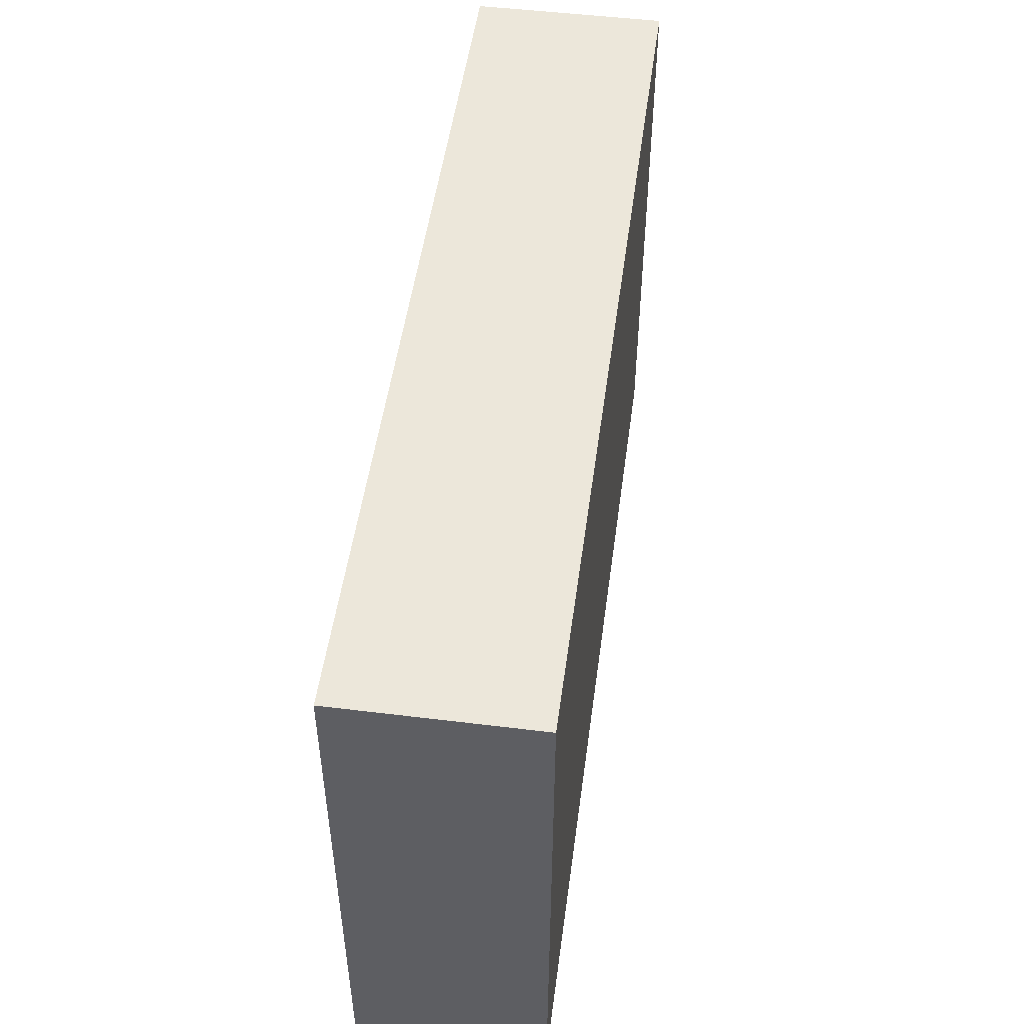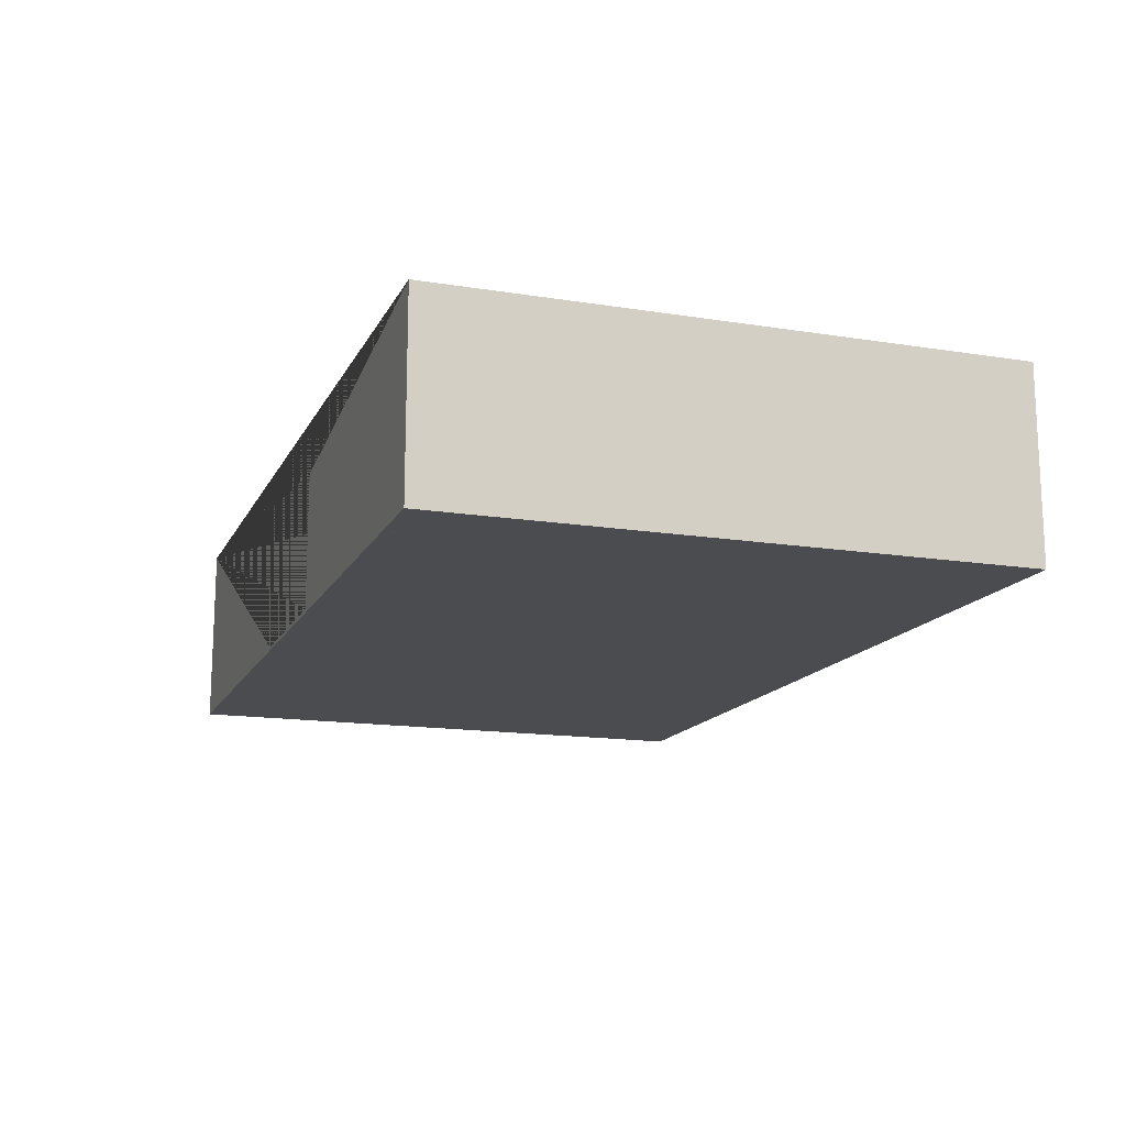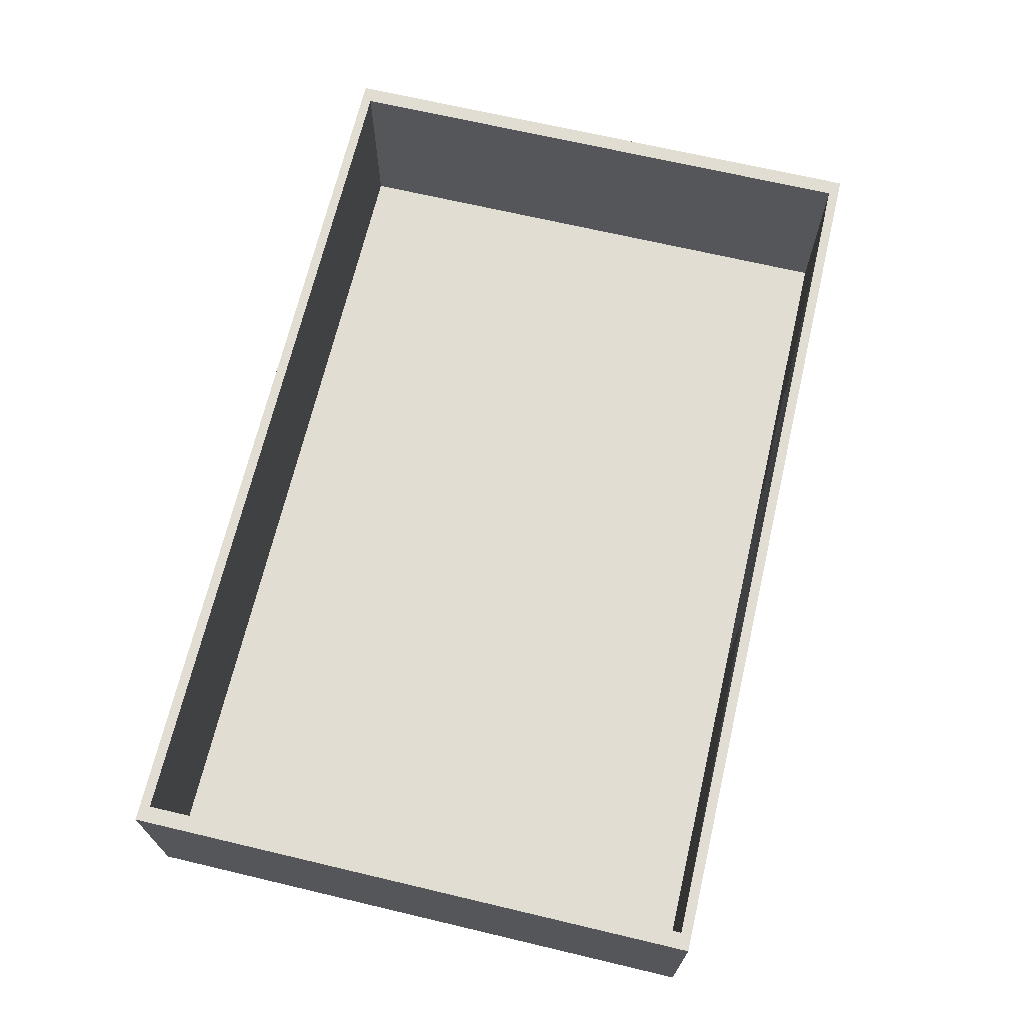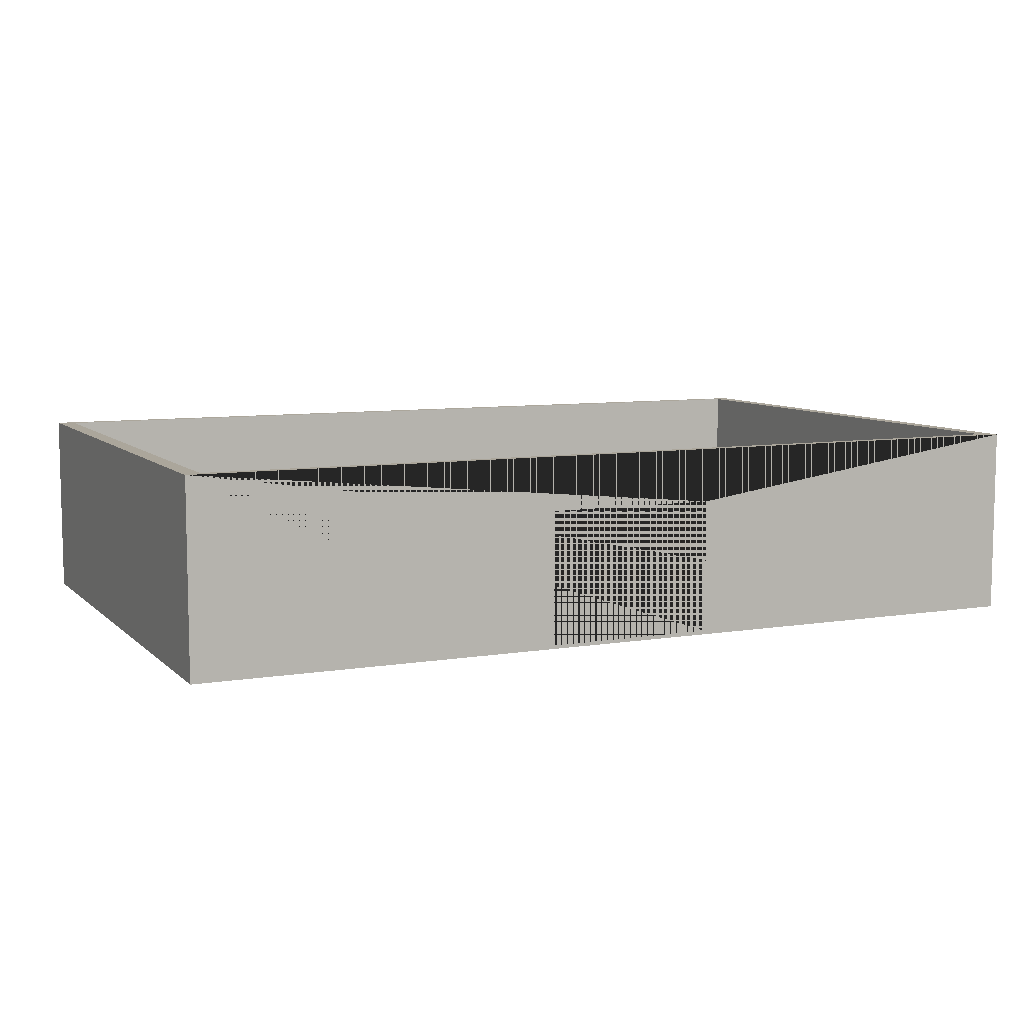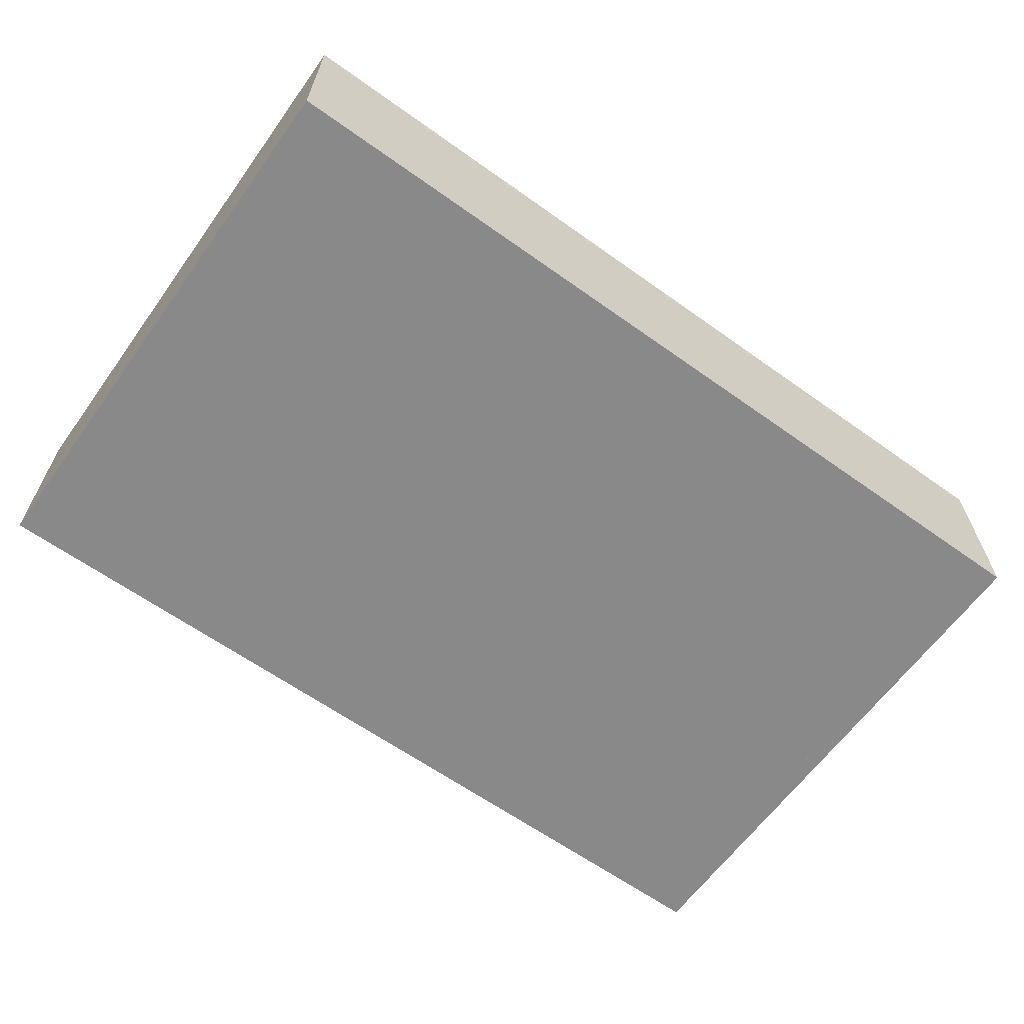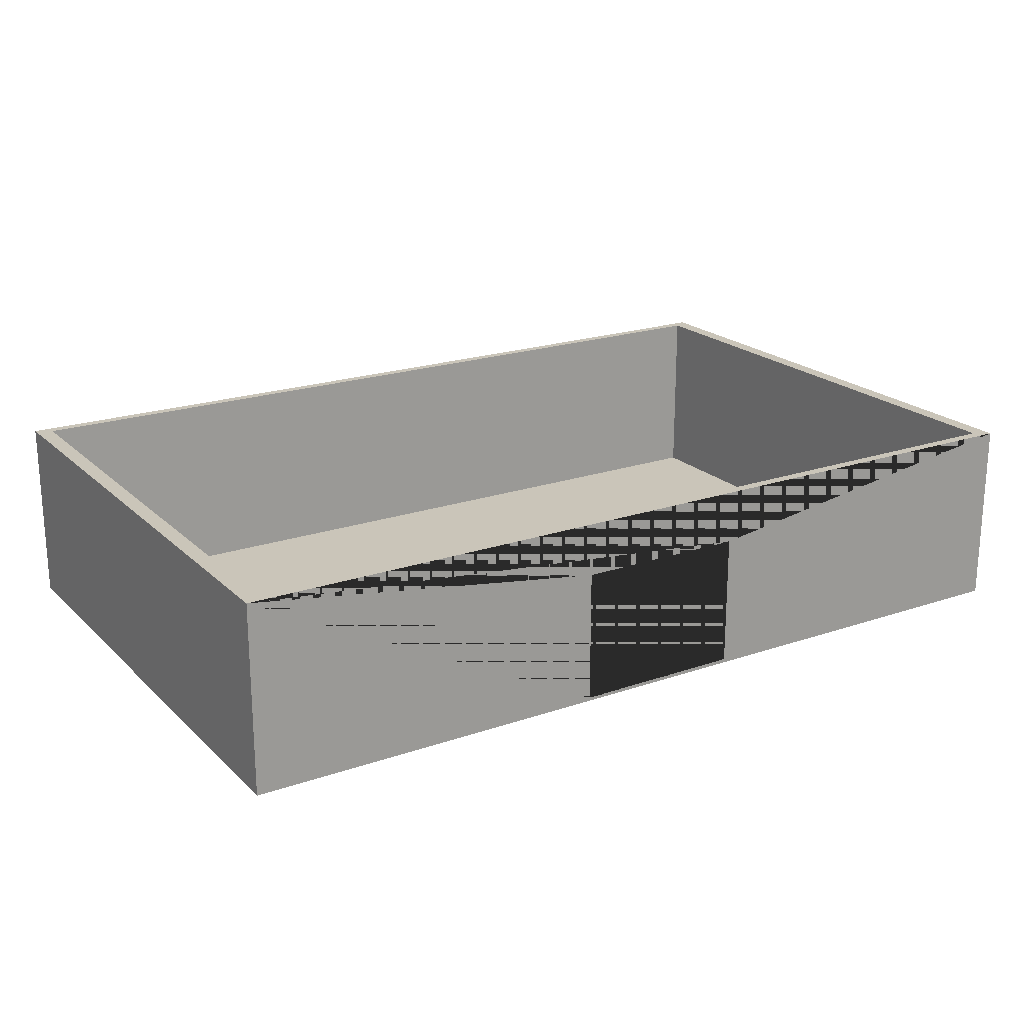
<metadata>
{"format":"obj","ext":"obj","renderer":"f3d","projection":"perspective","resolution":1024,"background":"white","views":[{"elev":50.3,"azim":-82.3,"up":"+Z"},{"elev":-15.0,"azim":-108.9,"up":"+Y"},{"elev":68.3,"azim":103.4,"up":"+Y"},{"elev":7.9,"azim":155.4,"up":"+Y"},{"elev":-63.1,"azim":-35.7,"up":"+Y"},{"elev":20.6,"azim":148.2,"up":"+Y"}]}
</metadata>
<code>
o Plane
v -16.69 0.001328 -9.188
v -44.91 0.001328 -9.141
v -16.66 0.001328 8.617
v -44.88 0.001328 8.664
v -16.69 0.06055 -9.188
v -44.91 0.06055 -9.141
v -16.66 0.06055 8.617
v -44.88 0.06055 8.664
f 1 3 4 2
f 5 6 8 7
f 2 4 8 6
f 3 1 5 7
f 4 3 7 8
f 1 2 6 5
o jorge.001
v -16.56 0 -9.237
v -44.92 0 -9.189
v -16.53 0 8.702
v -44.89 0 8.75
v -17.07 0 -8.915
v -44.41 0 -8.869
v -17.04 0 8.383
v -44.38 0 8.429
v -16.53 5.987 8.702
v -16.56 5.987 -9.237
v -44.92 5.987 -9.189
v -44.89 5.987 8.75
v -17.04 5.987 8.383
v -17.07 5.987 -8.915
v -44.41 5.987 -8.869
v -44.38 5.987 8.429
v -17.21 0.1309 8.418
v -28.05 0.09421 -9.217
v -33.43 0.1135 -9.208
v -33.43 4.308 -9.208
v -28.05 4.308 -9.217
v -28.05 0.09421 -8.897
v -33.43 0.1135 -8.888
v -28.05 4.308 -8.897
v -33.43 4.308 -8.888
v -28.05 0.1078 -9.217
v -33.43 0.1212 -9.208
v -28.05 0.1078 -8.897
v -33.43 0.1212 -8.888
v -28.05 0.07821 -9.217
v -33.43 0.1024 -9.208
v -28.05 0.07821 -8.897
v -33.43 0.1024 -8.888
f 13 15 21 22
f 16 14 23 24
f 28 19 18 29
f 18 9 10 19 28 27 26 29
f 12 11 17 20
f 10 12 20 19
f 11 9 18 17
f 15 16 24 21
f 32 22 23 33
f 23 14 13 22 32 30 31 33
f 20 17 21 24
f 18 19 23 22
f 19 20 24 23
f 17 18 22 21
f 9 11 12 10
f 16 15 25
f 29 26 30 32
f 31 27 28 33
f 28 29 32 33
f 31 30 36 37
f 35 37 41 39
f 26 27 35 34
f 27 31 37 35
f 30 26 34 36
f 40 38 39 41
f 34 35 39 38
f 36 34 38 40
f 37 36 40 41
f 15 13 25

</code>
